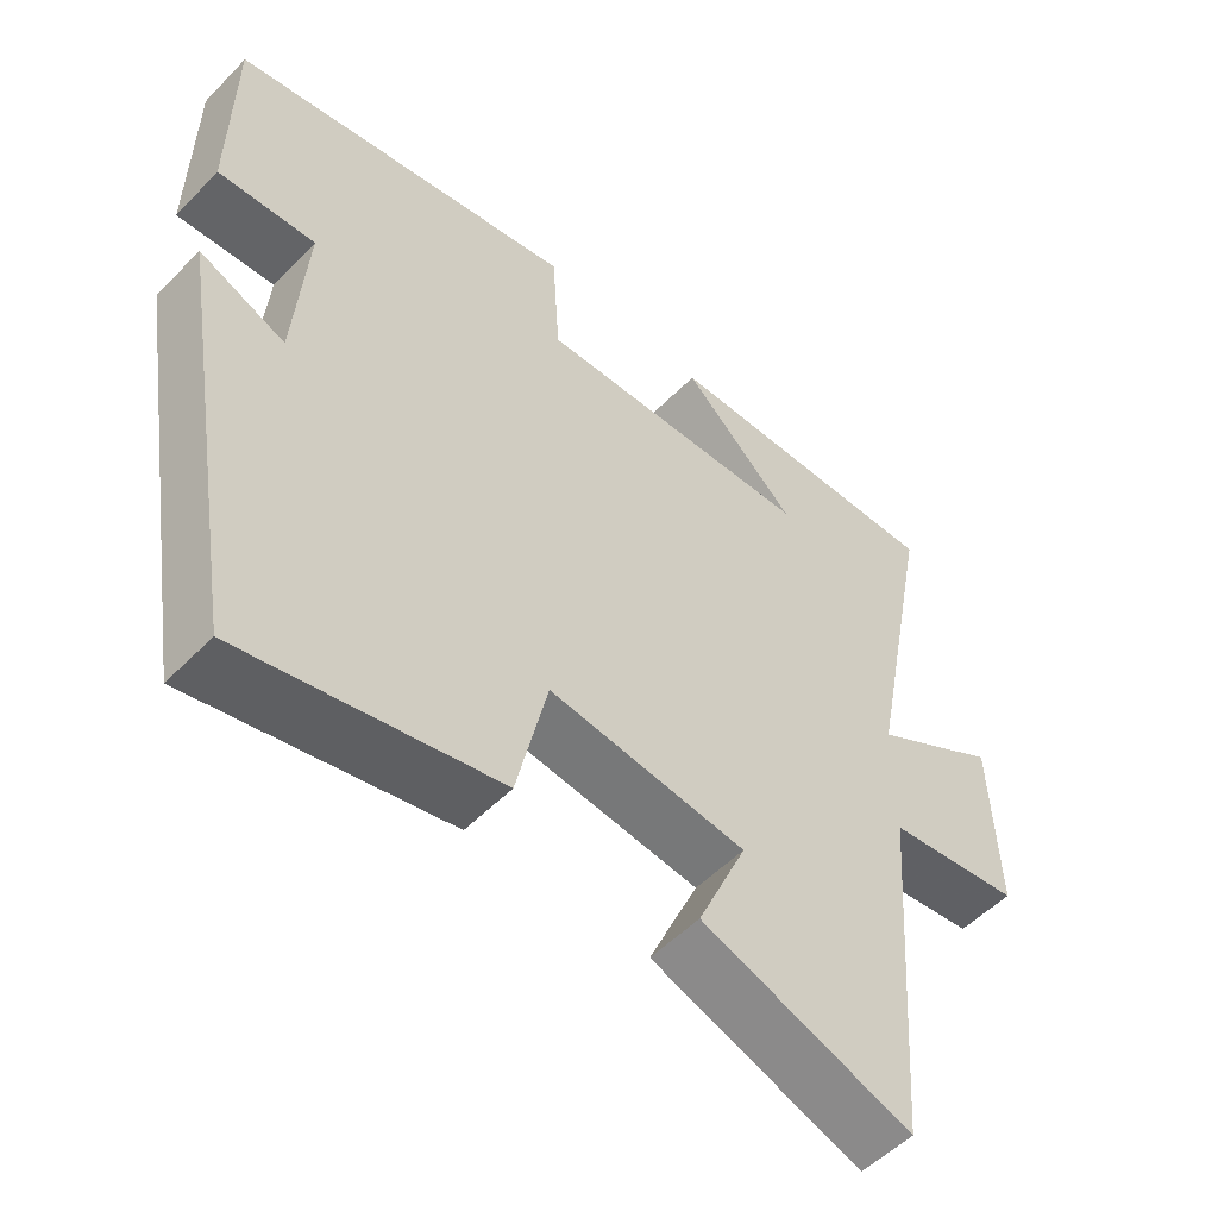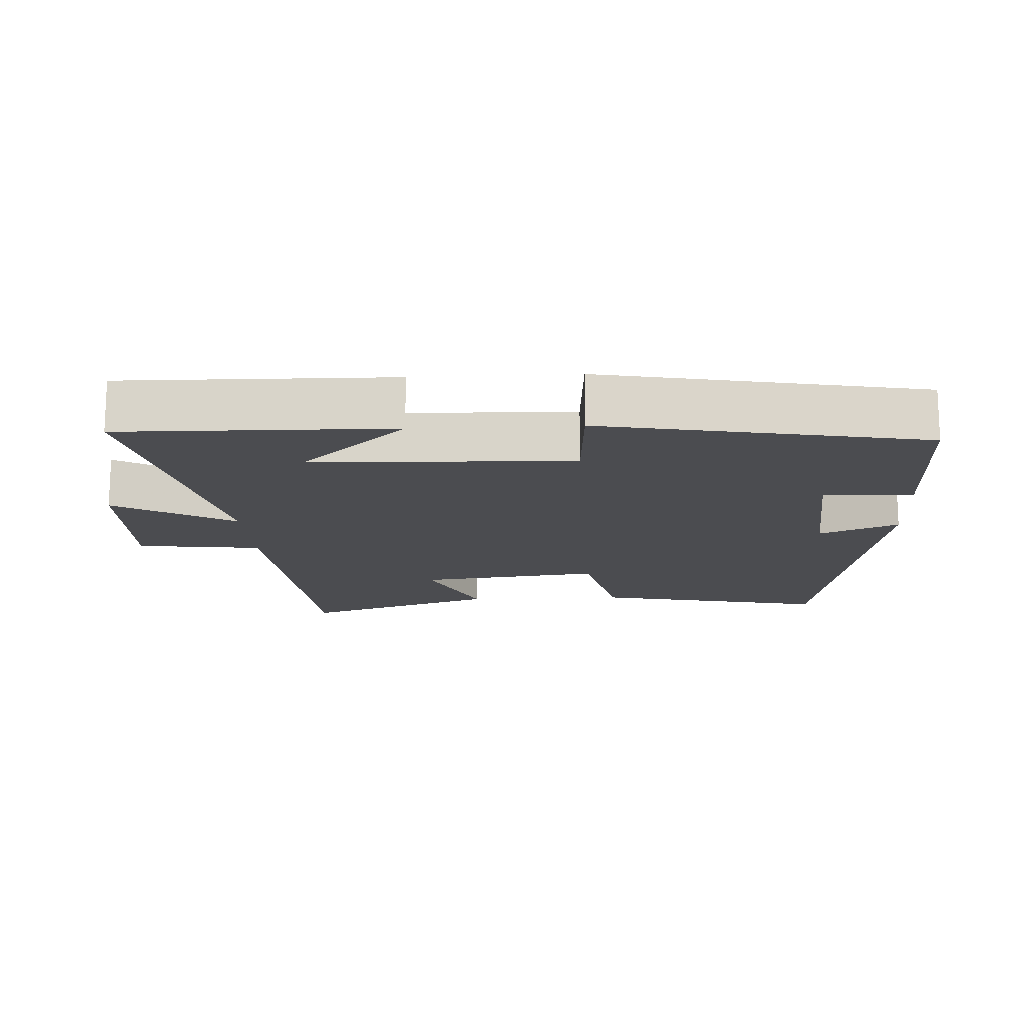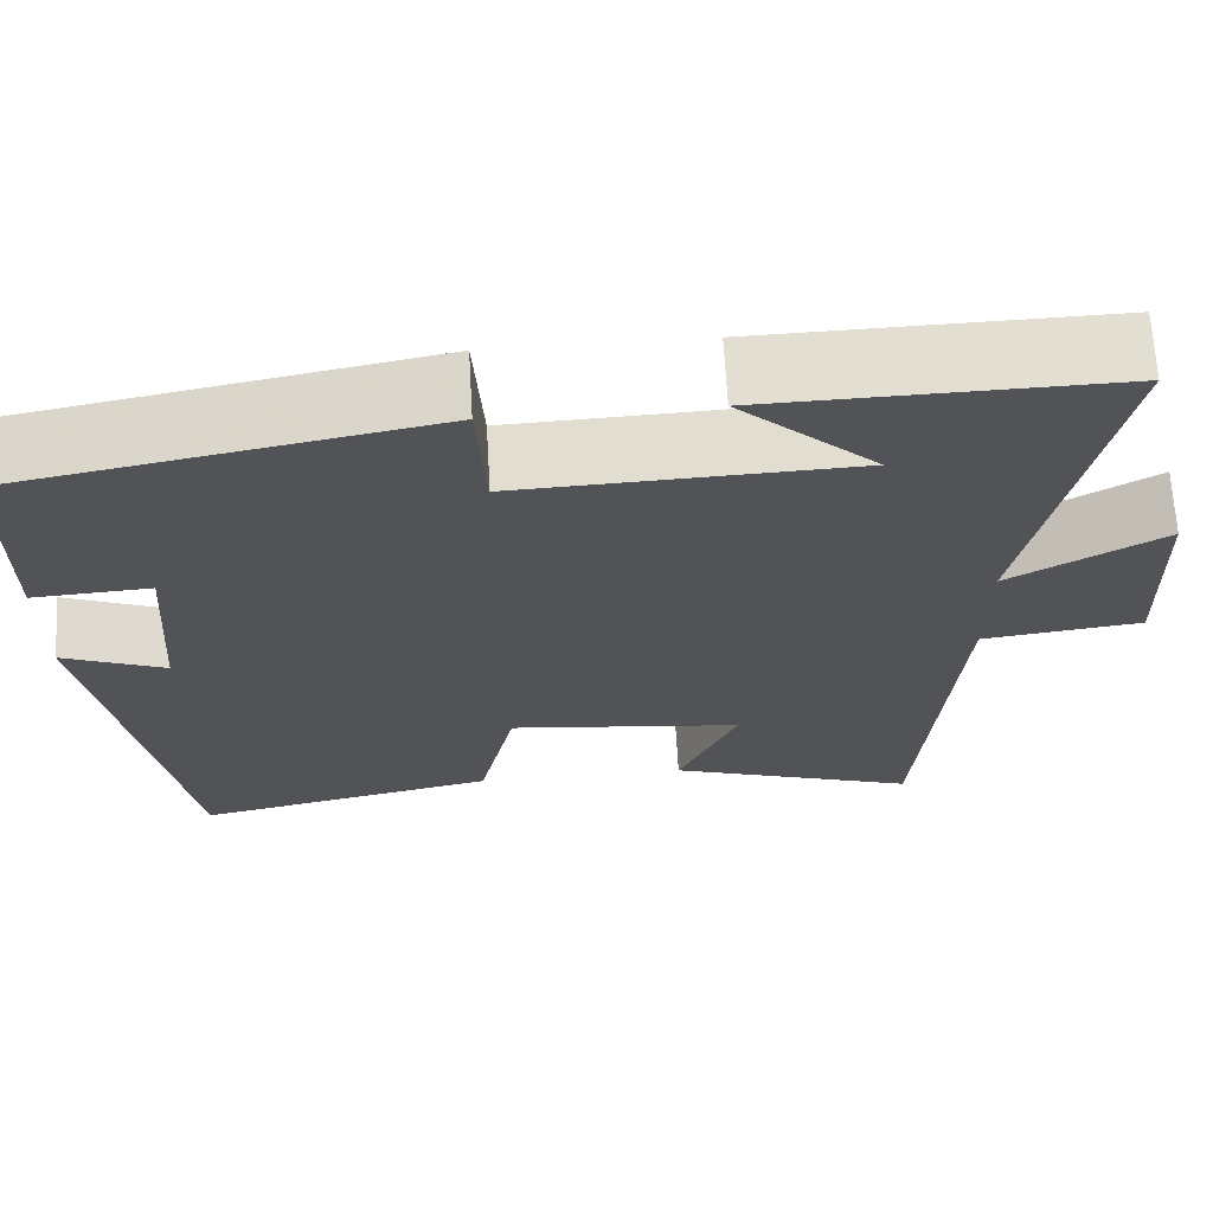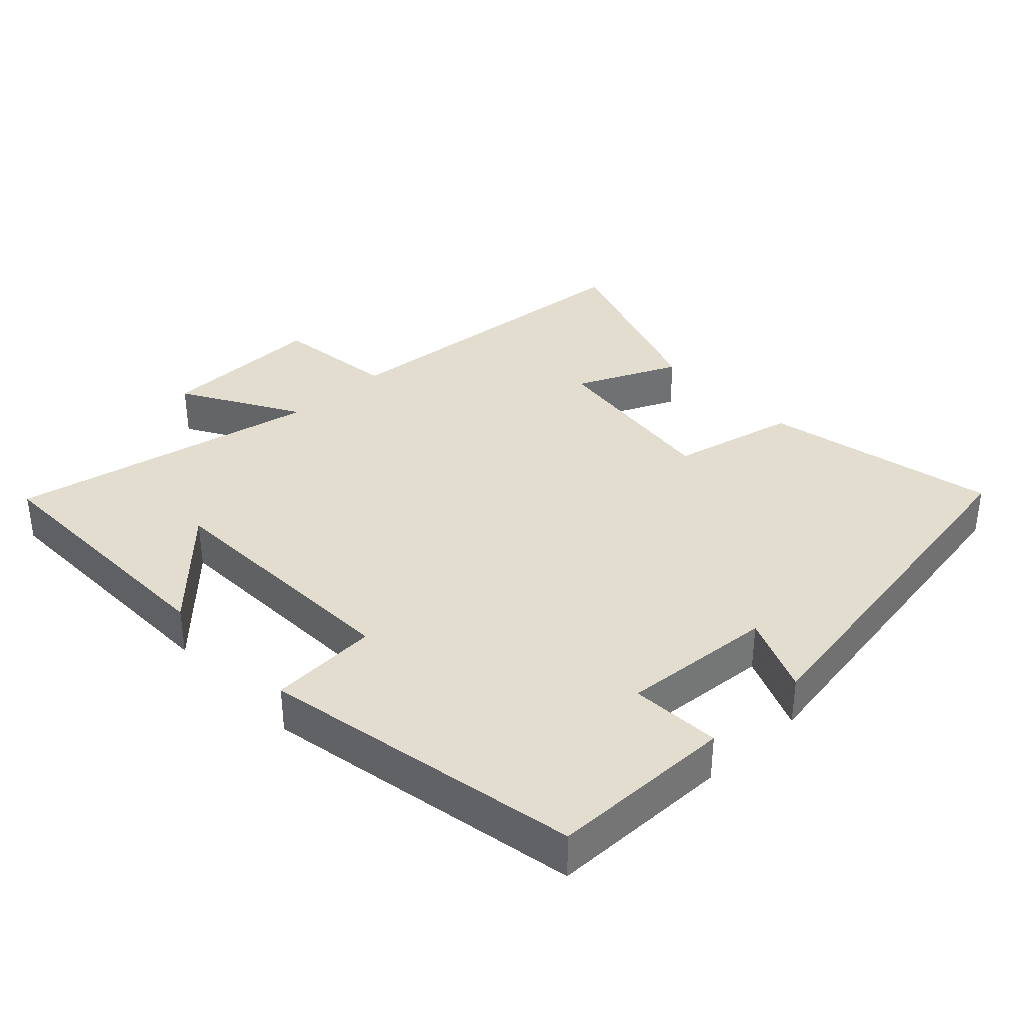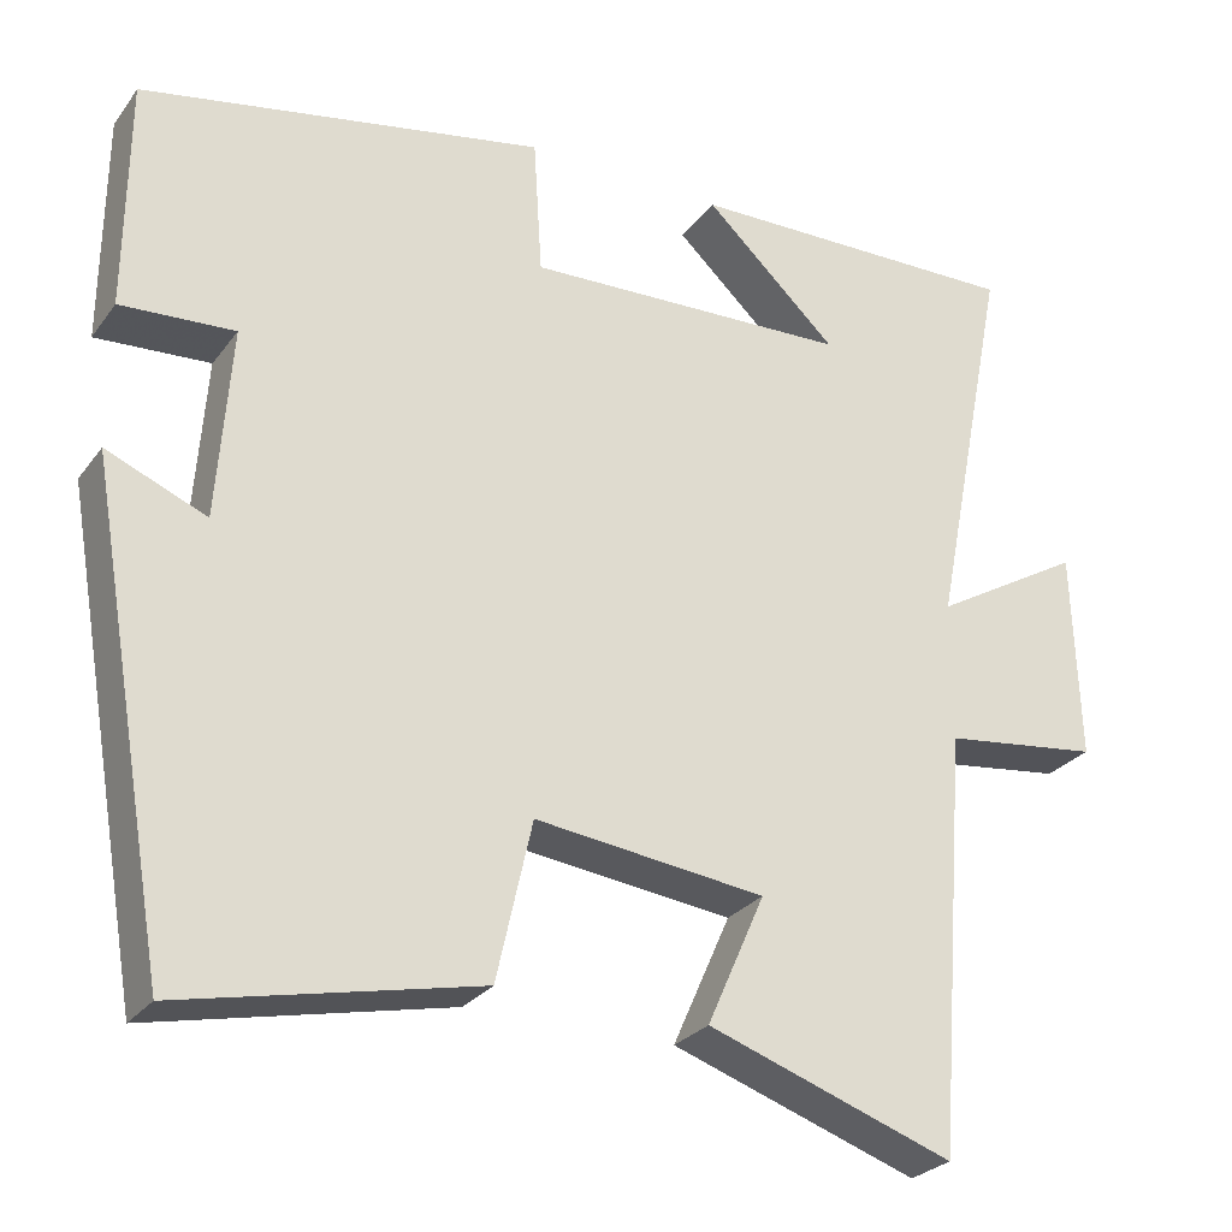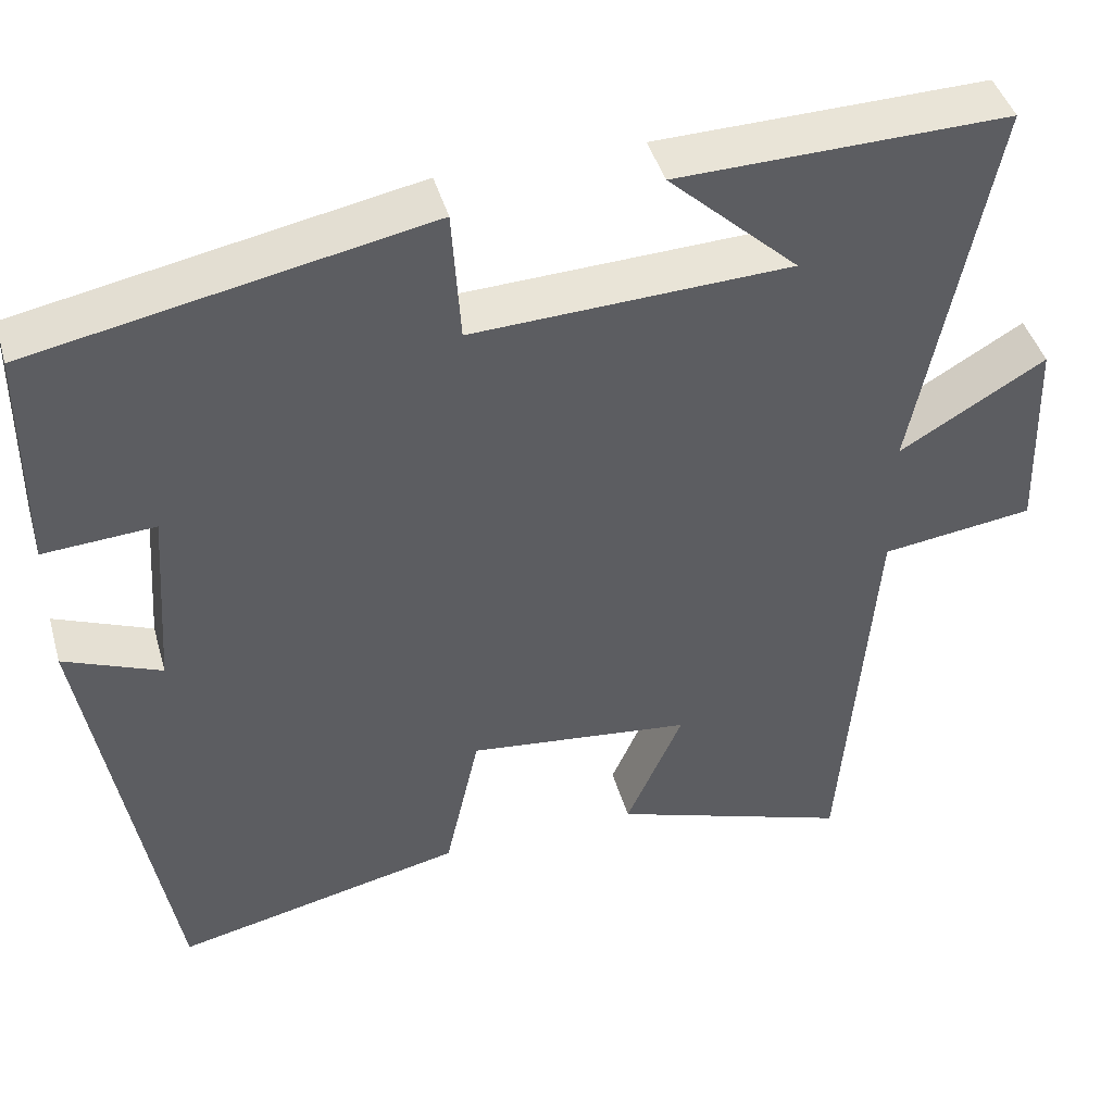
<metadata>
{"format":"obj","ext":"obj","renderer":"f3d","projection":"perspective","resolution":1024,"background":"white","views":[{"elev":-53.4,"azim":137.1,"up":"+Z"},{"elev":-15.2,"azim":3.1,"up":"+Y"},{"elev":67.6,"azim":176.7,"up":"+Z"},{"elev":35.6,"azim":46.8,"up":"+Y"},{"elev":-27.1,"azim":151.3,"up":"+Z"},{"elev":43.9,"azim":164.2,"up":"+Z"}]}
</metadata>
<code>
v 0.405 0.07 -0.574
v 0.063 0.07 -0.5
v 0.022 0.07 -0.317
v -0.244 0.07 -0.349
v -0.177 0.07 -0.5
v -0.462 0.07 -0.599
v -0.5 0.07 -0.113
v -0.681 0.07 -0.09
v -0.673 0.07 0.152
v -0.5 0.07 0.051
v -0.59 0.07 0.507
v -0.199 0.07 0.5
v -0.353 0.07 0.356
v 0.023 0.07 0.342
v 0.033 0.07 0.5
v 0.498 0.07 0.411
v 0.5 0.07 0.144
v 0.369 0.07 0.152
v 0.385 0.07 -0.07
v 0.5 0.07 -0.022
v 0.405 0 -0.574
v 0.063 0 -0.5
v 0.022 0 -0.317
v -0.244 0 -0.349
v -0.177 0 -0.5
v -0.462 0 -0.599
v -0.5 0 -0.113
v -0.681 0 -0.09
v -0.673 0 0.152
v -0.5 0 0.051
v -0.59 0 0.507
v -0.199 0 0.5
v -0.353 0 0.356
v 0.023 0 0.342
v 0.033 0 0.5
v 0.498 0 0.411
v 0.5 0 0.144
v 0.369 0 0.152
v 0.385 0 -0.07
v 0.5 0 -0.022
f 1 2 3
f 20 1 3
f 19 20 3
f 18 19 3 4
f 16 17 18
f 15 16 18
f 14 15 18
f 13 14 18 4
f 11 12 13
f 10 11 13 4
f 7 8 9 10
f 6 7 10
f 5 6 10
f 4 5 10
f 23 22 21
f 23 21 40
f 23 40 39
f 24 23 39 38
f 38 37 36
f 38 36 35
f 38 35 34
f 24 38 34 33
f 33 32 31
f 24 33 31 30
f 30 29 28 27
f 30 27 26
f 30 26 25
f 30 25 24
f 1 21 22 2
f 2 22 23 3
f 3 23 24 4
f 4 24 25 5
f 5 25 26 6
f 6 26 27 7
f 7 27 28 8
f 8 28 29 9
f 9 29 30 10
f 10 30 31 11
f 11 31 32 12
f 12 32 33 13
f 13 33 34 14
f 14 34 35 15
f 15 35 36 16
f 16 36 37 17
f 17 37 38 18
f 18 38 39 19
f 19 39 40 20
f 20 40 21 1

</code>
